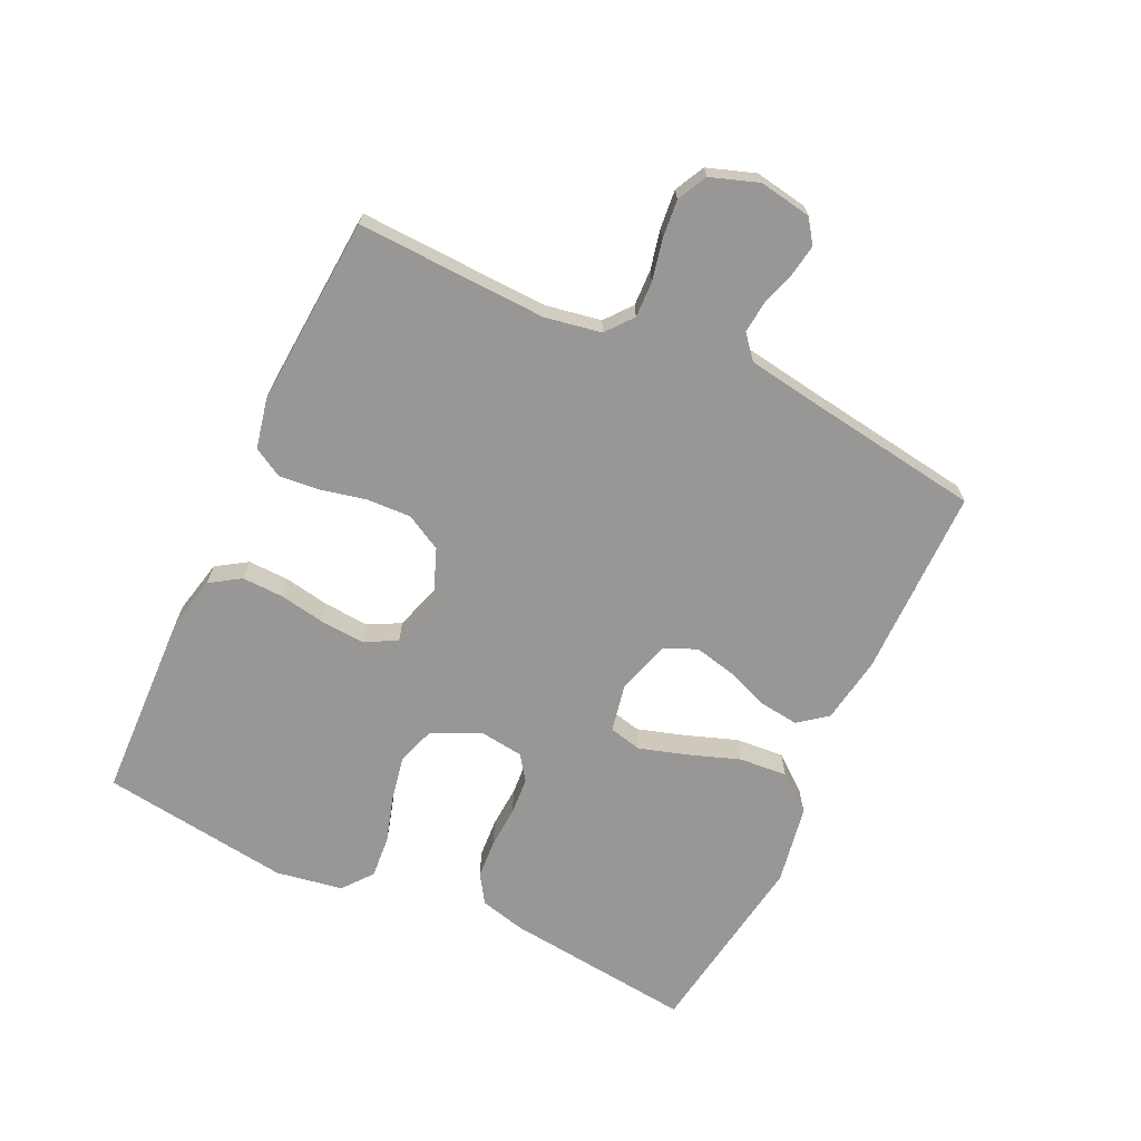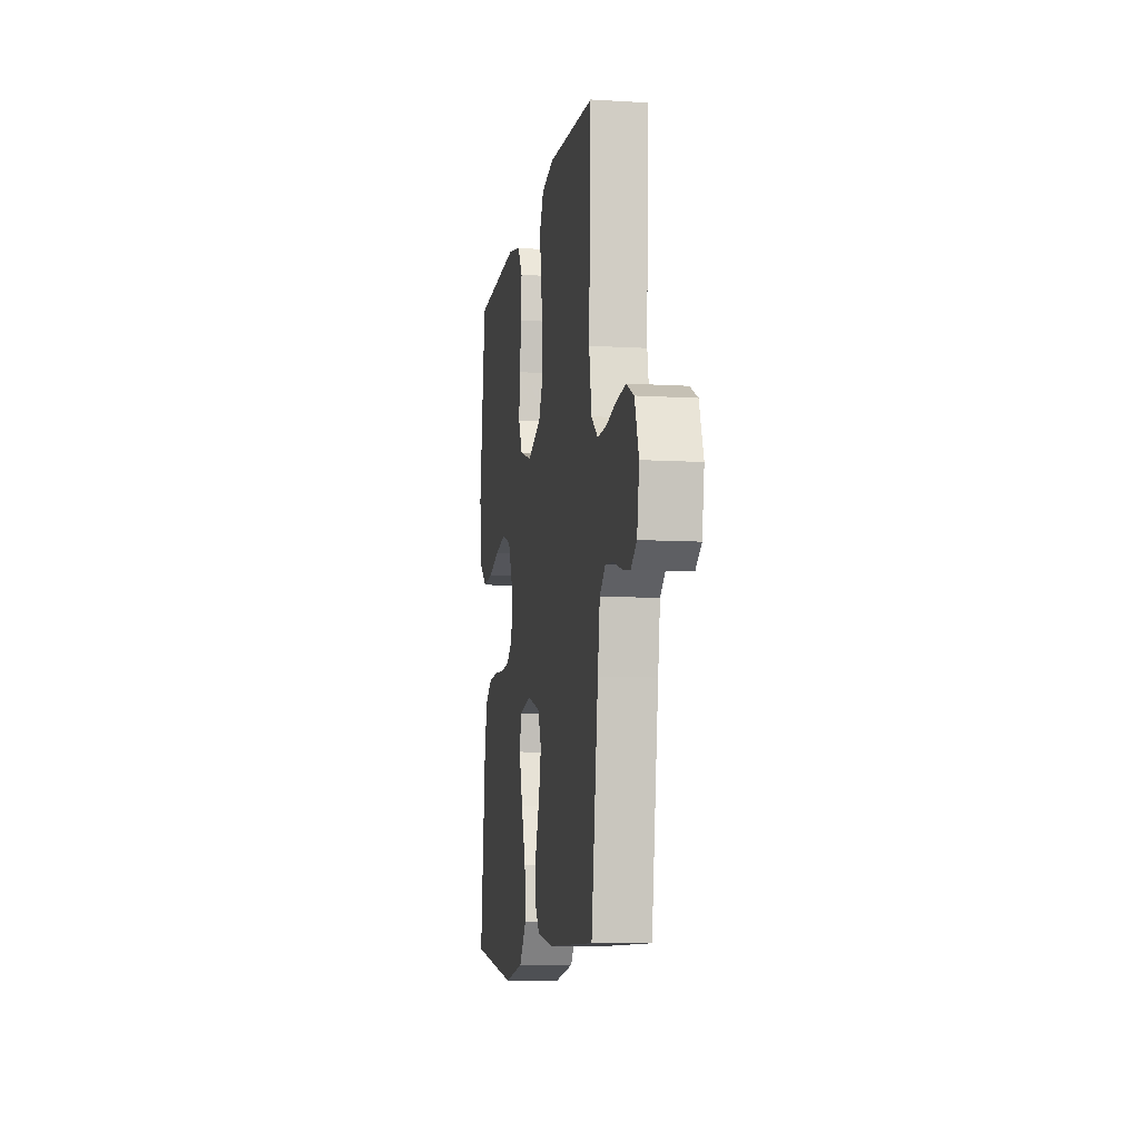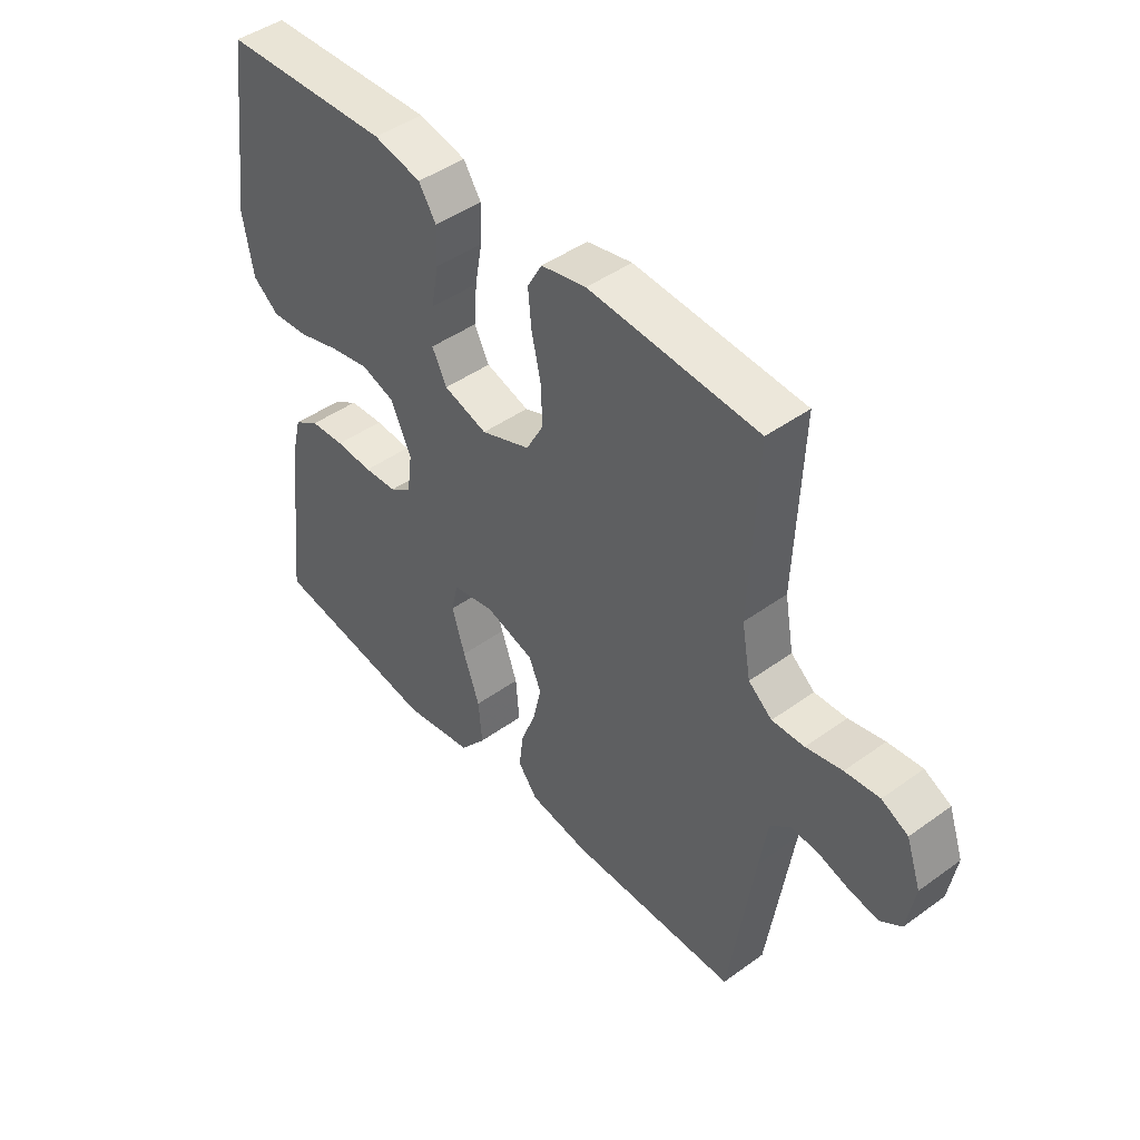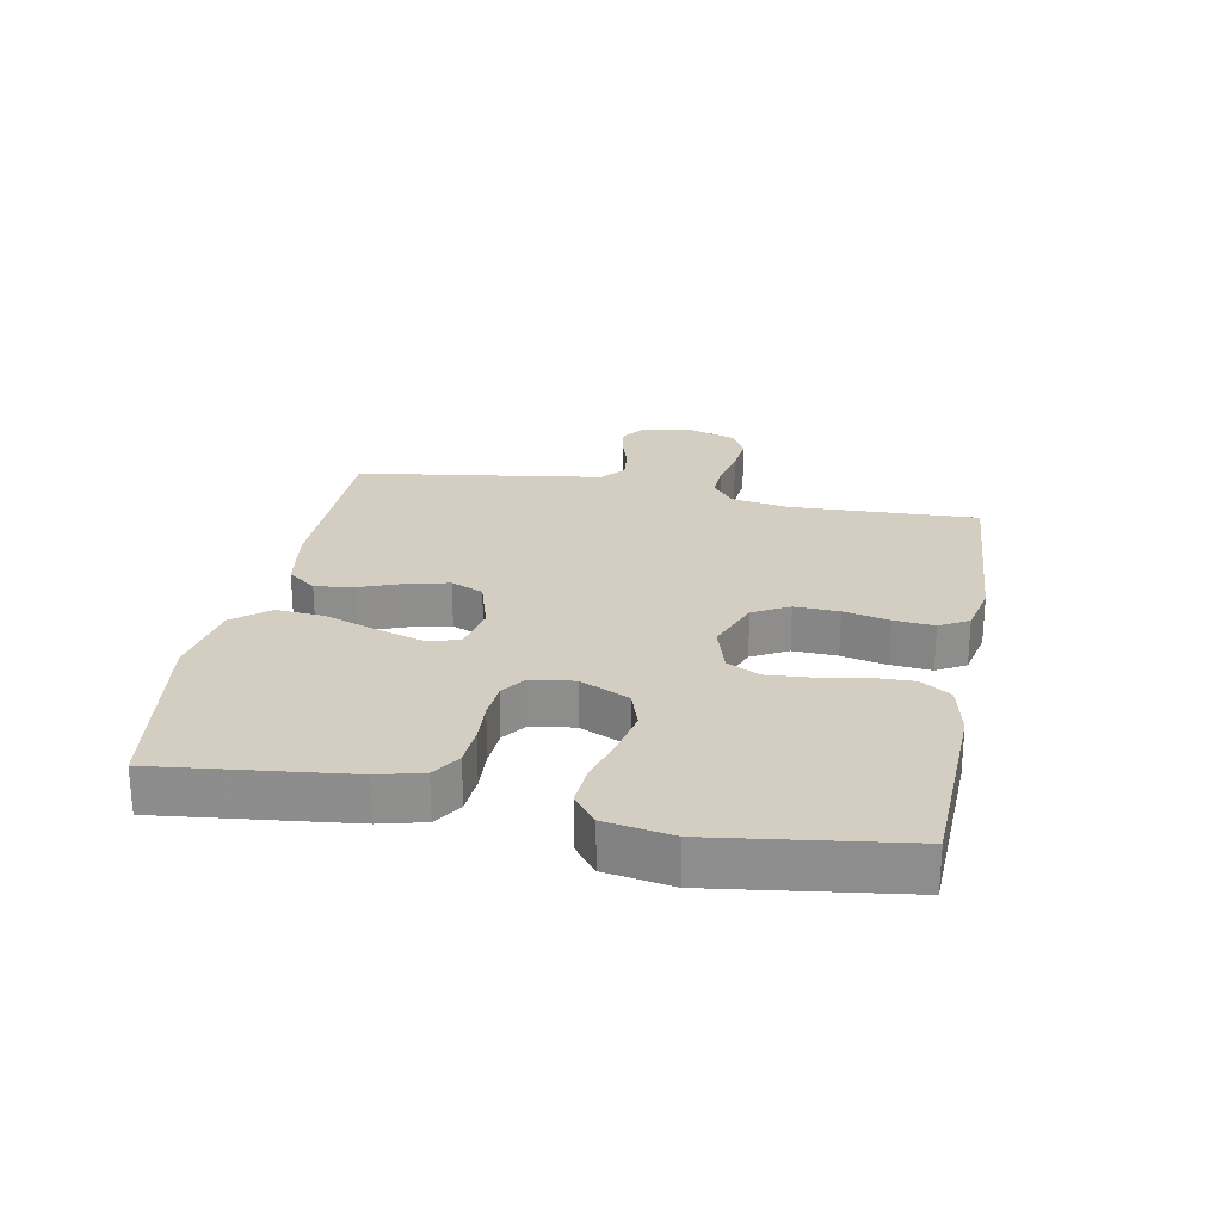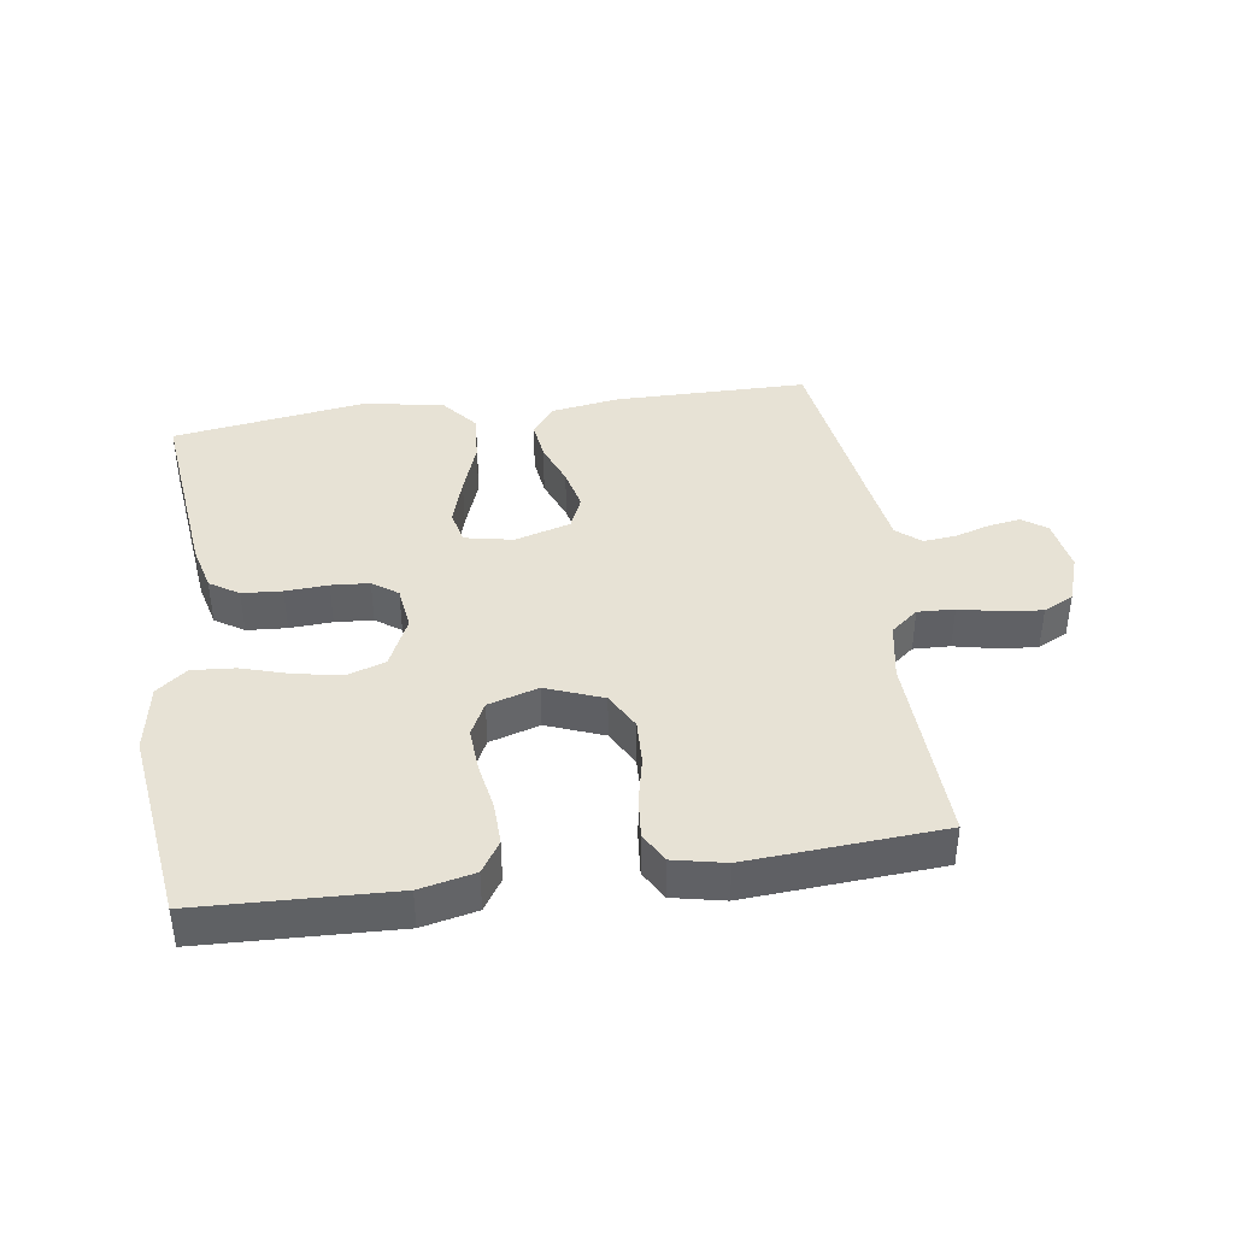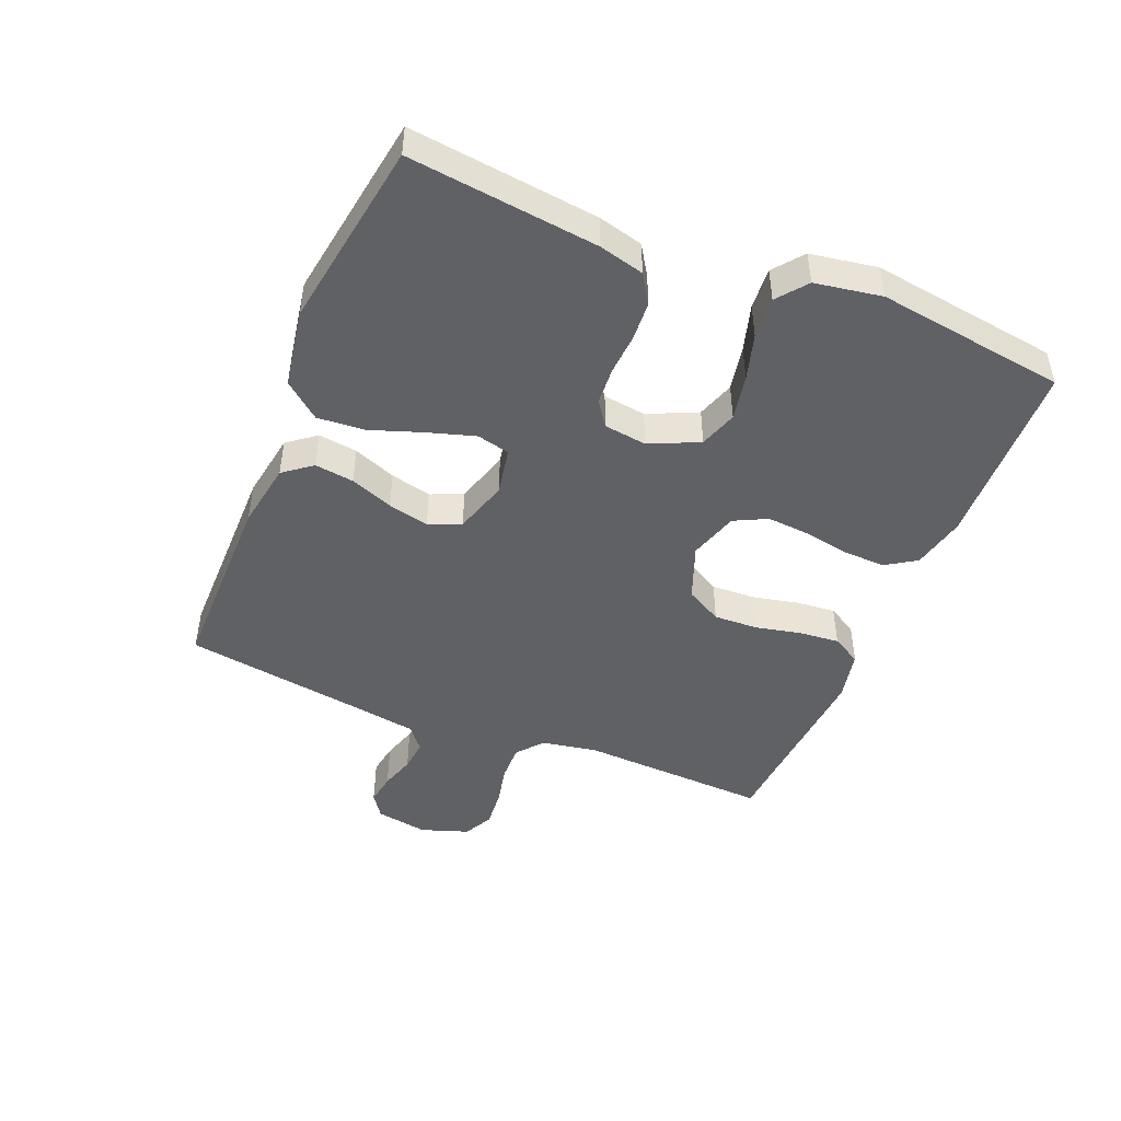
<metadata>
{"format":"obj","ext":"obj","renderer":"f3d","projection":"perspective","resolution":1024,"background":"white","views":[{"elev":-68.3,"azim":64.8,"up":"+Y"},{"elev":-8.9,"azim":80.8,"up":"+Z"},{"elev":45.1,"azim":50.1,"up":"+Z"},{"elev":25.0,"azim":-79.2,"up":"+Y"},{"elev":40.4,"azim":-8.1,"up":"+Y"},{"elev":-46.7,"azim":-112.5,"up":"+Y"}]}
</metadata>
<code>
v -0.5 0.07 0.5
v -0.2 0.07 0.511
v -0.115 0.07 0.492
v -0.084 0.07 0.444
v -0.086 0.07 0.378
v -0.099 0.07 0.306
v -0.104 0.07 0.237
v -0.078 0.07 0.185
v 0 0.07 0.161
v 0.088 0.07 0.195
v 0.119 0.07 0.252
v 0.116 0.07 0.322
v 0.1 0.07 0.394
v 0.094 0.07 0.458
v 0.12 0.07 0.504
v 0.2 0.07 0.521
v 0.5 0.07 0.5
v 0.488 0.07 0.2
v 0.504 0.07 0.111
v 0.546 0.07 0.077
v 0.603 0.07 0.079
v 0.667 0.07 0.093
v 0.728 0.07 0.099
v 0.775 0.07 0.075
v 0.801 0.07 0
v 0.787 0.07 -0.083
v 0.75 0.07 -0.109
v 0.7 0.07 -0.101
v 0.645 0.07 -0.084
v 0.595 0.07 -0.079
v 0.558 0.07 -0.11
v 0.544 0.07 -0.2
v 0.5 0.07 -0.5
v 0.2 0.07 -0.501
v 0.094 0.07 -0.484
v 0.059 0.07 -0.439
v 0.067 0.07 -0.377
v 0.093 0.07 -0.309
v 0.108 0.07 -0.244
v 0.086 0.07 -0.193
v 0 0.07 -0.167
v -0.075 0.07 -0.182
v -0.087 0.07 -0.234
v -0.064 0.07 -0.309
v -0.035 0.07 -0.391
v -0.029 0.07 -0.467
v -0.075 0.07 -0.524
v -0.2 0.07 -0.546
v -0.5 0.07 -0.5
v -0.466 0.07 -0.2
v -0.448 0.07 -0.129
v -0.403 0.07 -0.1
v -0.341 0.07 -0.096
v -0.275 0.07 -0.1
v -0.216 0.07 -0.096
v -0.177 0.07 -0.068
v -0.168 0.07 0
v -0.204 0.07 0.078
v -0.264 0.07 0.098
v -0.336 0.07 0.084
v -0.41 0.07 0.062
v -0.476 0.07 0.057
v -0.523 0.07 0.094
v -0.541 0.07 0.2
v -0.5 0 0.5
v -0.2 0 0.511
v -0.115 0 0.492
v -0.084 0 0.444
v -0.086 0 0.378
v -0.099 0 0.306
v -0.104 0 0.237
v -0.078 0 0.185
v 0 0 0.161
v 0.088 0 0.195
v 0.119 0 0.252
v 0.116 0 0.322
v 0.1 0 0.394
v 0.094 0 0.458
v 0.12 0 0.504
v 0.2 0 0.521
v 0.5 0 0.5
v 0.488 0 0.2
v 0.504 0 0.111
v 0.546 0 0.077
v 0.603 0 0.079
v 0.667 0 0.093
v 0.728 0 0.099
v 0.775 0 0.075
v 0.801 0 0
v 0.787 0 -0.083
v 0.75 0 -0.109
v 0.7 0 -0.101
v 0.645 0 -0.084
v 0.595 0 -0.079
v 0.558 0 -0.11
v 0.544 0 -0.2
v 0.5 0 -0.5
v 0.2 0 -0.501
v 0.094 0 -0.484
v 0.059 0 -0.439
v 0.067 0 -0.377
v 0.093 0 -0.309
v 0.108 0 -0.244
v 0.086 0 -0.193
v 0 0 -0.167
v -0.075 0 -0.182
v -0.087 0 -0.234
v -0.064 0 -0.309
v -0.035 0 -0.391
v -0.029 0 -0.467
v -0.075 0 -0.524
v -0.2 0 -0.546
v -0.5 0 -0.5
v -0.466 0 -0.2
v -0.448 0 -0.129
v -0.403 0 -0.1
v -0.341 0 -0.096
v -0.275 0 -0.1
v -0.216 0 -0.096
v -0.177 0 -0.068
v -0.168 0 0
v -0.204 0 0.078
v -0.264 0 0.098
v -0.336 0 0.084
v -0.41 0 0.062
v -0.476 0 0.057
v -0.523 0 0.094
v -0.541 0 0.2
f 4 5 6
f 3 4 6
f 2 3 6
f 1 2 6
f 64 1 6
f 63 64 6
f 62 63 6
f 61 62 6
f 60 61 6
f 59 60 6 7
f 58 59 7 8
f 57 58 8 9
f 56 57 9 10
f 52 53 54
f 51 52 54
f 50 51 54
f 49 50 54
f 48 49 54
f 47 48 54
f 46 47 54
f 45 46 54
f 44 45 54
f 43 44 54 55
f 42 43 55 56
f 36 37 38
f 35 36 38
f 34 35 38
f 33 34 38
f 32 33 38
f 31 32 38 39
f 30 31 39 40
f 27 28 29
f 26 27 29
f 25 26 29
f 24 25 29
f 23 24 29
f 22 23 29
f 21 22 29
f 20 21 29 30
f 30 40 41
f 20 30 41
f 19 20 41
f 16 17 18
f 15 16 18
f 14 15 18
f 13 14 18
f 12 13 18
f 11 12 18 19
f 42 56 10
f 41 42 10
f 19 41 10
f 10 11 19
f 70 69 68
f 70 68 67
f 70 67 66
f 70 66 65
f 70 65 128
f 70 128 127
f 70 127 126
f 70 126 125
f 70 125 124
f 71 70 124 123
f 72 71 123 122
f 73 72 122 121
f 74 73 121 120
f 118 117 116
f 118 116 115
f 118 115 114
f 118 114 113
f 118 113 112
f 118 112 111
f 118 111 110
f 118 110 109
f 118 109 108
f 119 118 108 107
f 120 119 107 106
f 102 101 100
f 102 100 99
f 102 99 98
f 102 98 97
f 102 97 96
f 103 102 96 95
f 104 103 95 94
f 93 92 91
f 93 91 90
f 93 90 89
f 93 89 88
f 93 88 87
f 93 87 86
f 93 86 85
f 94 93 85 84
f 105 104 94
f 105 94 84
f 105 84 83
f 82 81 80
f 82 80 79
f 82 79 78
f 82 78 77
f 82 77 76
f 83 82 76 75
f 74 120 106
f 74 106 105
f 74 105 83
f 83 75 74
f 1 65 66 2
f 2 66 67 3
f 3 67 68 4
f 4 68 69 5
f 5 69 70 6
f 6 70 71 7
f 7 71 72 8
f 8 72 73 9
f 9 73 74 10
f 10 74 75 11
f 11 75 76 12
f 12 76 77 13
f 13 77 78 14
f 14 78 79 15
f 15 79 80 16
f 16 80 81 17
f 17 81 82 18
f 18 82 83 19
f 19 83 84 20
f 20 84 85 21
f 21 85 86 22
f 22 86 87 23
f 23 87 88 24
f 24 88 89 25
f 25 89 90 26
f 26 90 91 27
f 27 91 92 28
f 28 92 93 29
f 29 93 94 30
f 30 94 95 31
f 31 95 96 32
f 32 96 97 33
f 33 97 98 34
f 34 98 99 35
f 35 99 100 36
f 36 100 101 37
f 37 101 102 38
f 38 102 103 39
f 39 103 104 40
f 40 104 105 41
f 41 105 106 42
f 42 106 107 43
f 43 107 108 44
f 44 108 109 45
f 45 109 110 46
f 46 110 111 47
f 47 111 112 48
f 48 112 113 49
f 49 113 114 50
f 50 114 115 51
f 51 115 116 52
f 52 116 117 53
f 53 117 118 54
f 54 118 119 55
f 55 119 120 56
f 56 120 121 57
f 57 121 122 58
f 58 122 123 59
f 59 123 124 60
f 60 124 125 61
f 61 125 126 62
f 62 126 127 63
f 63 127 128 64
f 64 128 65 1

</code>
